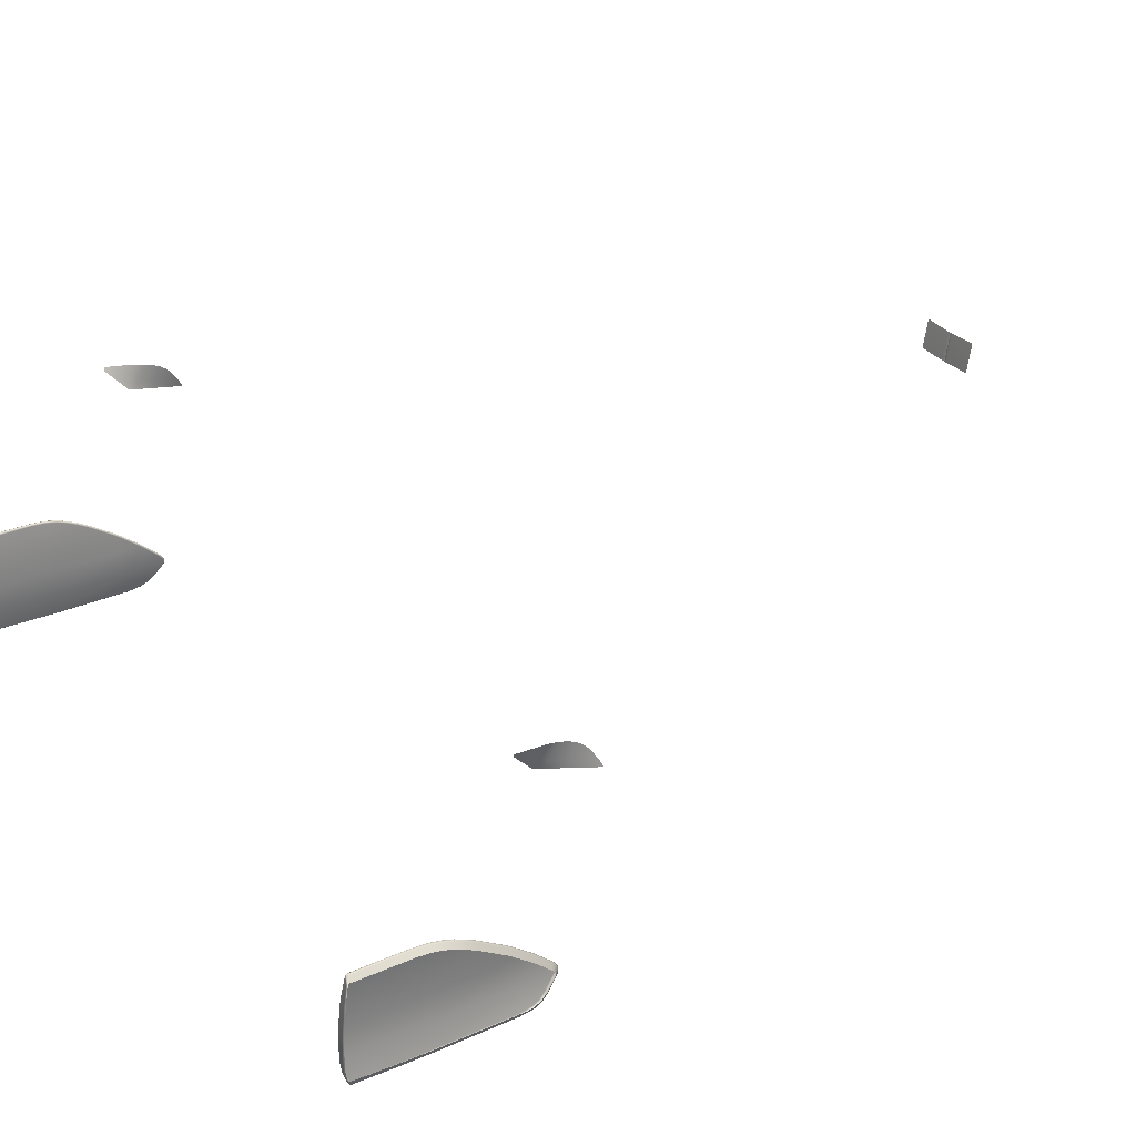
<metadata>
{"format":"obj","ext":"obj","renderer":"f3d","projection":"perspective","resolution":1024,"background":"white","views":[{"elev":30.8,"azim":57.8,"up":"+Y"}]}
</metadata>
<code>
g Ferrari_Roma_2020Grille2_Geo_lodA
v -0.6886 0.7067 0.01679
v -0.6836 0.7155 0.05126
v -0.6894 0.7182 0.0114
v -0.6936 0.6976 -0.01834
v -0.6931 0.7083 -0.02373
v -0.6893 0.7328 0.005678
v -0.692 0.7177 -0.02708
v -0.6905 0.7278 -0.0197
v -0.6938 0.7072 -0.03355
v -0.6956 0.698 -0.03863
v -0.6958 0.6934 -0.03423
v -0.6969 0.6914 -0.04183
v -0.6894 0.7376 -0.01005
v -0.6891 0.7453 0.0012
v -0.6895 0.7519 0.01608
v -0.6886 0.742 0.03826
v -0.6867 0.7275 0.04546
v -0.6903 0.7562 0.03109
v -0.6917 0.76 0.04768
v -0.6886 0.7459 0.05515
v -0.6969 0.7668 0.1026
v -0.6947 0.7641 0.1031
v -0.6857 0.7315 0.06218
v -0.6819 0.721 0.06703
v -0.6931 0.761 0.1034
v -0.695 0.3225 0.3836
v -0.6913 0.3225 0.379
v -0.6979 0.3101 0.3788
v -0.6938 0.3108 0.3744
v -0.689 0.3352 0.382
v -0.6927 0.3352 0.3866
v -0.691 0.3488 0.3876
v -0.6871 0.3485 0.3827
v -0.6893 0.3714 0.3874
v -0.685 0.3711 0.3829
v -0.6881 0.4004 0.3865
v -0.6839 0.4001 0.3819
v -0.686 0.4596 0.3758
v -0.6898 0.46 0.3806
v -0.6941 0.4996 0.3737
v -0.6901 0.4994 0.3692
v -0.6972 0.3081 0.375
v -0.6976 0.3064 0.311
v -0.6943 0.3085 0.311
v -0.6976 0.3051 0.2459
v -0.6944 0.3074 0.2459
v -0.6945 0.3076 0.103
v -0.6976 0.305 0.1027
v -0.6974 0.3065 0.08832
v -0.6943 0.309 0.0886
v -0.6967 0.3091 0.07484
v -0.6937 0.3115 0.07571
v -0.6922 0.3164 0.06382
v -0.6952 0.3149 0.06173
v -0.6895 0.3256 0.05288
v -0.6926 0.324 0.05067
v -0.684 0.3485 0.03331
v -0.6872 0.3481 0.0301
v -0.6831 0.3533 0.03132
v -0.6864 0.3531 0.02807
v -0.6858 0.3598 0.02847
v -0.6825 0.3589 0.03159
v -0.6856 0.366 0.03237
v -0.6823 0.3643 0.03506
v -0.6856 0.3723 0.03843
v -0.6823 0.3702 0.0405
v -0.6866 0.4027 0.07171
v -0.6832 0.4005 0.07388
v -0.6886 0.4368 0.1153
v -0.685 0.4345 0.1172
v -0.6875 0.4669 0.1669
v -0.6909 0.4694 0.1657
v -0.6884 0.4774 0.1862
v -0.6916 0.4801 0.1849
v -0.6892 0.4859 0.2038
v -0.6923 0.4885 0.2025
v -0.6898 0.4927 0.2225
v -0.693 0.4954 0.2218
v -0.6901 0.4974 0.2437
v -0.6932 0.5001 0.2434
v -0.6902 0.4995 0.2703
v -0.6932 0.5021 0.2702
v -0.6932 0.5026 0.3214
v -0.6901 0.4997 0.3215
v -0.694 0.5023 0.3704
v -0.6941 0.4996 0.3737
v -0.697 0.5014 0.3708
v -0.7056 0.4946 0.375
v -0.7042 0.4906 0.3771
v -0.6968 0.5018 0.3214
v -0.6969 0.5012 0.2703
v -0.6969 0.499 0.2436
v -0.6967 0.494 0.2222
v -0.7063 0.4591 0.3807
v -0.705 0.4597 0.3828
v -0.7051 0.4 0.3889
v -0.7064 0.3994 0.3867
v -0.7049 0.3715 0.3896
v -0.7062 0.3709 0.3874
v -0.7041 0.3491 0.3895
v -0.7054 0.3484 0.3873
v -0.7038 0.3352 0.3882
v -0.705 0.3345 0.386
v -0.7032 0.3219 0.3847
v -0.7045 0.3212 0.3825
v -0.7001 0.3102 0.376
v -0.7001 0.3102 0.376
v -0.7001 0.3079 0.3109
v -0.7007 0.3073 0.2459
v -0.7013 0.3081 0.1029
v -0.7011 0.3095 0.08877
v -0.7004 0.3115 0.07557
v -0.6989 0.3168 0.0629
v -0.6963 0.3253 0.05197
v -0.6909 0.349 0.03167
v -0.6901 0.3535 0.03004
v -0.6894 0.3592 0.03037
v -0.6983 0.3578 0.03937
v -0.6987 0.3532 0.03873
v -0.6991 0.3496 0.04066
v -0.7017 0.3329 0.0556
v -0.7038 0.3233 0.06753
v -0.705 0.3189 0.07953
v -0.7058 0.317 0.09171
v -0.7058 0.317 0.1038
v -0.706 0.317 0.2448
v -0.7057 0.3186 0.3097
v -0.7045 0.3212 0.3825
v -0.696 0.4871 0.2031
v -0.6953 0.4788 0.1855
v -0.6946 0.468 0.1665
v -0.6923 0.4354 0.1162
v -0.6903 0.4014 0.07276
v -0.6893 0.3711 0.03955
v -0.6892 0.365 0.03369
v -0.6894 0.3592 0.03037
v -0.7054 0.4866 0.2228
v -0.705 0.4801 0.2061
v -0.7048 0.4734 0.1912
v -0.7035 0.4607 0.1695
v -0.7014 0.429 0.1204
v -0.6996 0.3955 0.07737
v -0.6987 0.3671 0.04623
v -0.6983 0.3625 0.04211
v -0.6983 0.3578 0.03937
v -0.7057 0.4946 0.3224
v -0.7059 0.4946 0.2699
v -0.7057 0.4916 0.2418
v -0.6866 0.3517 0.3139
v -0.6839 0.4002 0.3167
v -0.6862 0.4616 0.3198
v -0.6865 0.4642 0.2442
v -0.6836 0.4003 0.245
v -0.6832 0.4005 0.1137
v -0.6866 0.3509 0.2455
v -0.6851 0.3494 0.1082
v 0.695 0.3225 0.3836
v 0.6979 0.3101 0.3788
v 0.6913 0.3225 0.379
v 0.6938 0.3108 0.3744
v 0.689 0.3352 0.382
v 0.6927 0.3352 0.3866
v 0.691 0.3488 0.3876
v 0.6871 0.3485 0.3827
v 0.6893 0.3714 0.3874
v 0.685 0.3711 0.3829
v 0.6881 0.4004 0.3865
v 0.6839 0.4001 0.3819
v 0.686 0.4596 0.3758
v 0.6898 0.46 0.3806
v 0.6941 0.4996 0.3737
v 0.6901 0.4994 0.3692
v 0.6972 0.3081 0.375
v 0.6976 0.3064 0.311
v 0.6943 0.3085 0.311
v 0.6976 0.3051 0.2459
v 0.6944 0.3074 0.2459
v 0.6945 0.3076 0.103
v 0.6976 0.305 0.1027
v 0.6974 0.3065 0.08832
v 0.6943 0.309 0.0886
v 0.6967 0.3091 0.07484
v 0.6937 0.3115 0.07571
v 0.6922 0.3164 0.06382
v 0.6952 0.3149 0.06173
v 0.6895 0.3256 0.05288
v 0.6926 0.324 0.05067
v 0.684 0.3485 0.03331
v 0.6872 0.3481 0.0301
v 0.6831 0.3533 0.03132
v 0.6864 0.3531 0.02807
v 0.6858 0.3598 0.02847
v 0.6825 0.3589 0.03159
v 0.6856 0.366 0.03237
v 0.6823 0.3643 0.03506
v 0.6856 0.3723 0.03843
v 0.6823 0.3702 0.0405
v 0.6866 0.4027 0.07171
v 0.6832 0.4005 0.07388
v 0.6886 0.4368 0.1153
v 0.685 0.4345 0.1172
v 0.6875 0.4669 0.1669
v 0.6909 0.4694 0.1657
v 0.6884 0.4774 0.1862
v 0.6916 0.4801 0.1849
v 0.6892 0.4859 0.2038
v 0.6923 0.4885 0.2025
v 0.6898 0.4927 0.2225
v 0.693 0.4954 0.2218
v 0.6901 0.4974 0.2437
v 0.6932 0.5001 0.2434
v 0.6902 0.4995 0.2703
v 0.6932 0.5021 0.2702
v 0.6932 0.5026 0.3214
v 0.6901 0.4997 0.3215
v 0.694 0.5023 0.3704
v 0.6941 0.4996 0.3737
v 0.697 0.5014 0.3708
v 0.7056 0.4946 0.375
v 0.7042 0.4906 0.3771
v 0.6968 0.5018 0.3214
v 0.6969 0.5012 0.2703
v 0.6969 0.499 0.2436
v 0.6967 0.494 0.2222
v 0.7063 0.4591 0.3807
v 0.705 0.4597 0.3828
v 0.7051 0.4 0.3889
v 0.7064 0.3994 0.3867
v 0.7049 0.3715 0.3896
v 0.7062 0.3709 0.3874
v 0.7041 0.3491 0.3895
v 0.7054 0.3484 0.3873
v 0.7038 0.3352 0.3882
v 0.705 0.3345 0.386
v 0.7032 0.3219 0.3847
v 0.7045 0.3212 0.3825
v 0.7001 0.3102 0.376
v 0.7001 0.3079 0.3109
v 0.7007 0.3073 0.2459
v 0.7013 0.3081 0.1029
v 0.7011 0.3095 0.08877
v 0.7004 0.3115 0.07557
v 0.6989 0.3168 0.0629
v 0.6963 0.3253 0.05197
v 0.6909 0.349 0.03167
v 0.6901 0.3535 0.03004
v 0.6894 0.3592 0.03037
v 0.6983 0.3578 0.03937
v 0.6987 0.3532 0.03873
v 0.6991 0.3496 0.04066
v 0.7017 0.3329 0.0556
v 0.7038 0.3233 0.06753
v 0.705 0.3189 0.07953
v 0.7058 0.317 0.09171
v 0.7058 0.317 0.1038
v 0.706 0.317 0.2448
v 0.7057 0.3186 0.3097
v 0.7001 0.3102 0.376
v 0.7045 0.3212 0.3825
v 0.696 0.4871 0.2031
v 0.6953 0.4788 0.1855
v 0.6946 0.468 0.1665
v 0.6923 0.4354 0.1162
v 0.6903 0.4014 0.07276
v 0.6893 0.3711 0.03955
v 0.6892 0.365 0.03369
v 0.6894 0.3592 0.03037
v 0.7035 0.4607 0.1695
v 0.7048 0.4734 0.1912
v 0.705 0.4801 0.2061
v 0.7054 0.4866 0.2228
v 0.7057 0.4916 0.2418
v 0.7059 0.4946 0.2699
v 0.7057 0.4946 0.3224
v 0.7014 0.429 0.1204
v 0.6996 0.3955 0.07737
v 0.6987 0.3671 0.04623
v 0.6983 0.3625 0.04211
v 0.6983 0.3578 0.03937
v 0.6866 0.3517 0.3139
v 0.6839 0.4002 0.3167
v 0.6862 0.4616 0.3198
v 0.6865 0.4642 0.2442
v 0.6836 0.4003 0.245
v 0.6832 0.4005 0.1137
v 0.6866 0.3509 0.2455
v 0.6851 0.3494 0.1082
v 0.6886 0.7067 0.01679
v 0.6894 0.7182 0.0114
v 0.6836 0.7155 0.05126
v 0.6936 0.6976 -0.01834
v 0.6931 0.7083 -0.02373
v 0.6893 0.7328 0.005678
v 0.692 0.7177 -0.02708
v 0.6905 0.7278 -0.0197
v 0.6938 0.7072 -0.03355
v 0.6956 0.698 -0.03863
v 0.6958 0.6934 -0.03423
v 0.6969 0.6914 -0.04183
v 0.6894 0.7376 -0.01005
v 0.6891 0.7453 0.0012
v 0.6895 0.7519 0.01608
v 0.6886 0.742 0.03826
v 0.6867 0.7275 0.04546
v 0.6903 0.7562 0.03109
v 0.6917 0.76 0.04768
v 0.6886 0.7459 0.05515
v 0.6969 0.7668 0.1026
v 0.6947 0.7641 0.1031
v 0.6857 0.7315 0.06218
v 0.6819 0.721 0.06703
v 0.6931 0.761 0.1034
v 0.06105 0.7789 -1.231
v 0.06101 0.7234 -1.222
v 0.004662 0.7761 -1.231
v 0.005199 0.721 -1.223
v 0 0.7758 -1.232
v 0 0.721 -1.224
v -0.06105 0.7789 -1.231
v -0.004662 0.7761 -1.231
v -0.06101 0.7234 -1.222
v -0.005199 0.721 -1.223
v 0 0.7758 -1.232
v 0 0.721 -1.224
g Ferrari_Roma_2020Grille2_Geo_lodA_0
f 3 2 1
f 4 3 1
f 4 5 3
f 5 6 3
f 5 7 6
f 6 7 8
f 9 7 5
f 10 9 5
f 11 5 4
f 11 10 5
f 12 10 11
f 8 13 6
f 6 13 14
f 14 15 6
f 6 15 16
f 6 16 17
f 3 6 17
f 17 2 3
f 15 18 16
f 19 16 18
f 19 20 16
f 21 20 19
f 21 22 20
f 20 23 16
f 20 22 23
f 16 23 17
f 23 2 17
f 23 24 2
f 23 25 24
f 23 22 25
f 28 27 26
f 28 29 27
f 26 27 30
f 26 30 31
f 30 32 31
f 30 33 32
f 34 32 33
f 34 33 35
f 36 34 35
f 36 35 37
f 38 36 37
f 38 39 36
f 40 39 38
f 40 38 41
f 29 28 42
f 29 42 43
f 29 43 44
f 44 43 45
f 44 45 46
f 45 47 46
f 45 48 47
f 47 48 49
f 47 49 50
f 50 49 51
f 50 51 52
f 51 53 52
f 51 54 53
f 54 55 53
f 54 56 55
f 56 57 55
f 56 58 57
f 58 59 57
f 58 60 59
f 59 60 61
f 59 61 62
f 62 61 63
f 62 63 64
f 64 63 65
f 64 65 66
f 66 65 67
f 66 67 68
f 68 67 69
f 68 69 70
f 69 71 70
f 69 72 71
f 72 73 71
f 72 74 73
f 74 75 73
f 74 76 75
f 76 77 75
f 76 78 77
f 78 79 77
f 78 80 79
f 80 81 79
f 80 82 81
f 81 82 83
f 81 83 84
f 83 41 84
f 83 85 41
f 41 85 86
f 85 87 86
f 86 87 88
f 86 88 89
f 90 85 83
f 90 87 85
f 91 83 82
f 91 90 83
f 92 82 80
f 92 91 82
f 93 80 78
f 93 92 80
f 89 88 94
f 89 94 95
f 94 96 95
f 94 97 96
f 97 98 96
f 97 99 98
f 99 100 98
f 99 101 100
f 101 102 100
f 101 103 102
f 103 104 102
f 103 105 104
f 105 28 104
f 105 106 28
f 42 28 106
f 100 102 31
f 100 31 32
f 32 98 100
f 102 26 31
f 102 104 26
f 104 28 26
f 32 34 98
f 34 96 98
f 34 36 96
f 36 95 96
f 36 39 95
f 39 89 95
f 39 40 89
f 108 42 107
f 108 43 42
f 108 45 43
f 108 109 45
f 110 45 109
f 110 48 45
f 111 48 110
f 111 49 48
f 112 49 111
f 112 51 49
f 113 51 112
f 113 54 51
f 114 54 113
f 114 56 54
f 115 56 114
f 115 58 56
f 116 58 115
f 116 60 58
f 117 60 116
f 117 61 60
f 116 118 117
f 116 119 118
f 119 116 115
f 119 115 120
f 114 120 115
f 114 121 120
f 114 122 121
f 114 113 122
f 112 122 113
f 112 123 122
f 111 123 112
f 111 124 123
f 124 111 110
f 124 110 125
f 110 126 125
f 110 109 126
f 109 127 126
f 109 108 127
f 107 127 108
f 107 128 127
f 129 78 76
f 129 93 78
f 130 129 76
f 130 76 74
f 131 130 74
f 131 74 72
f 132 131 72
f 132 72 69
f 133 132 69
f 133 69 67
f 134 133 67
f 134 67 65
f 135 134 65
f 135 65 63
f 136 135 63
f 136 63 61
f 129 137 93
f 129 138 137
f 129 139 138
f 129 130 139
f 130 140 139
f 130 131 140
f 132 140 131
f 132 141 140
f 132 142 141
f 132 133 142
f 133 143 142
f 133 134 143
f 134 144 143
f 134 135 144
f 135 145 144
f 135 136 145
f 146 87 90
f 146 88 87
f 90 147 146
f 90 91 147
f 92 147 91
f 92 148 147
f 93 148 92
f 93 137 148
f 44 27 29
f 44 149 27
f 30 27 149
f 33 30 149
f 35 33 149
f 150 35 149
f 150 37 35
f 38 37 150
f 38 150 151
f 41 38 151
f 41 151 84
f 151 81 84
f 81 151 79
f 79 151 152
f 79 152 77
f 77 152 75
f 75 152 73
f 73 152 71
f 152 153 71
f 151 153 152
f 151 150 153
f 71 153 70
f 70 153 154
f 154 153 155
f 154 155 156
f 70 154 68
f 156 68 154
f 156 66 68
f 66 156 64
f 64 156 62
f 62 156 59
f 59 156 57
f 149 155 153
f 149 153 150
f 156 55 57
f 156 53 55
f 156 52 53
f 156 50 52
f 50 156 47
f 156 46 47
f 156 155 46
f 155 44 46
f 155 149 44
f 159 158 157
f 159 160 158
f 157 161 159
f 157 162 161
f 163 161 162
f 163 164 161
f 165 164 163
f 165 166 164
f 167 166 165
f 167 168 166
f 167 169 168
f 167 170 169
f 171 169 170
f 171 172 169
f 158 160 173
f 174 173 160
f 174 160 175
f 176 174 175
f 176 175 177
f 176 177 178
f 176 178 179
f 180 179 178
f 180 178 181
f 182 180 181
f 182 181 183
f 182 183 184
f 182 184 185
f 185 184 186
f 185 186 187
f 187 186 188
f 187 188 189
f 190 189 188
f 190 191 189
f 190 192 191
f 190 193 192
f 193 194 192
f 193 195 194
f 195 196 194
f 195 197 196
f 198 196 197
f 198 197 199
f 200 198 199
f 200 199 201
f 200 201 202
f 200 202 203
f 203 202 204
f 203 204 205
f 205 204 206
f 205 206 207
f 207 206 208
f 207 208 209
f 209 208 210
f 209 210 211
f 211 210 212
f 211 212 213
f 214 213 212
f 214 212 215
f 214 215 172
f 214 172 216
f 216 172 217
f 218 216 217
f 217 219 218
f 217 220 219
f 216 221 214
f 216 218 221
f 214 222 213
f 214 221 222
f 213 223 211
f 213 222 223
f 211 224 209
f 211 223 224
f 220 225 219
f 220 226 225
f 227 225 226
f 227 228 225
f 229 228 227
f 229 230 228
f 231 230 229
f 231 232 230
f 233 232 231
f 233 234 232
f 235 234 233
f 235 236 234
f 236 235 158
f 236 158 237
f 158 173 237
f 162 233 231
f 162 231 163
f 163 231 229
f 157 233 162
f 157 235 233
f 158 235 157
f 163 229 165
f 165 229 227
f 165 227 167
f 167 227 226
f 167 226 170
f 170 226 220
f 170 220 171
f 238 173 174
f 176 238 174
f 176 239 238
f 240 239 176
f 240 176 179
f 241 240 179
f 241 179 180
f 242 241 180
f 242 180 182
f 243 242 182
f 243 182 185
f 244 243 185
f 244 185 187
f 245 244 187
f 245 187 189
f 246 245 189
f 246 189 191
f 247 246 191
f 247 191 192
f 246 247 248
f 246 248 249
f 249 245 246
f 249 250 245
f 244 245 250
f 244 250 251
f 252 244 251
f 252 243 244
f 242 243 252
f 242 252 253
f 241 242 253
f 241 253 254
f 254 240 241
f 254 255 240
f 256 240 255
f 256 239 240
f 257 239 256
f 257 238 239
f 258 238 257
f 238 258 173
f 258 257 259
f 209 260 207
f 209 224 260
f 207 260 261
f 207 261 205
f 205 261 262
f 205 262 203
f 203 262 263
f 203 263 200
f 200 263 264
f 200 264 198
f 198 264 265
f 198 265 196
f 196 265 266
f 196 266 194
f 194 266 267
f 194 267 192
f 268 262 261
f 263 262 268
f 268 261 269
f 269 261 260
f 269 260 270
f 260 271 270
f 260 224 271
f 224 272 271
f 224 223 272
f 223 273 272
f 223 222 273
f 273 222 221
f 273 221 274
f 218 274 221
f 218 219 274
f 263 268 275
f 276 263 275
f 276 264 263
f 277 264 276
f 277 265 264
f 278 265 277
f 278 266 265
f 279 266 278
f 279 267 266
f 159 175 160
f 159 280 175
f 159 161 280
f 161 164 280
f 164 166 280
f 166 281 280
f 166 168 281
f 169 281 168
f 169 282 281
f 172 282 169
f 172 215 282
f 212 282 215
f 282 212 210
f 282 210 283
f 210 208 283
f 283 208 206
f 283 206 204
f 283 204 202
f 284 283 202
f 284 282 283
f 284 281 282
f 284 202 201
f 284 201 285
f 286 284 285
f 286 285 287
f 285 201 199
f 199 287 285
f 197 287 199
f 197 195 287
f 287 195 193
f 287 193 190
f 287 190 188
f 280 284 286
f 280 281 284
f 186 287 188
f 184 287 186
f 183 287 184
f 181 287 183
f 287 181 178
f 287 177 286
f 287 178 177
f 286 175 280
f 286 177 175
f 290 289 288
f 289 291 288
f 289 292 291
f 292 289 293
f 292 293 294
f 294 293 295
f 294 296 292
f 296 297 292
f 292 298 291
f 292 297 298
f 297 299 298
f 300 295 293
f 300 293 301
f 302 301 293
f 302 293 303
f 303 293 304
f 293 289 304
f 290 304 289
f 305 302 303
f 306 305 303
f 306 303 307
f 308 306 307
f 308 307 309
f 310 307 303
f 309 307 310
f 310 303 304
f 310 304 290
f 310 290 311
f 312 310 311
f 312 309 310
f 315 314 313
f 315 316 314
f 317 316 315
f 317 318 316
f 321 320 319
f 321 322 320
f 322 323 320
f 322 324 323

</code>
